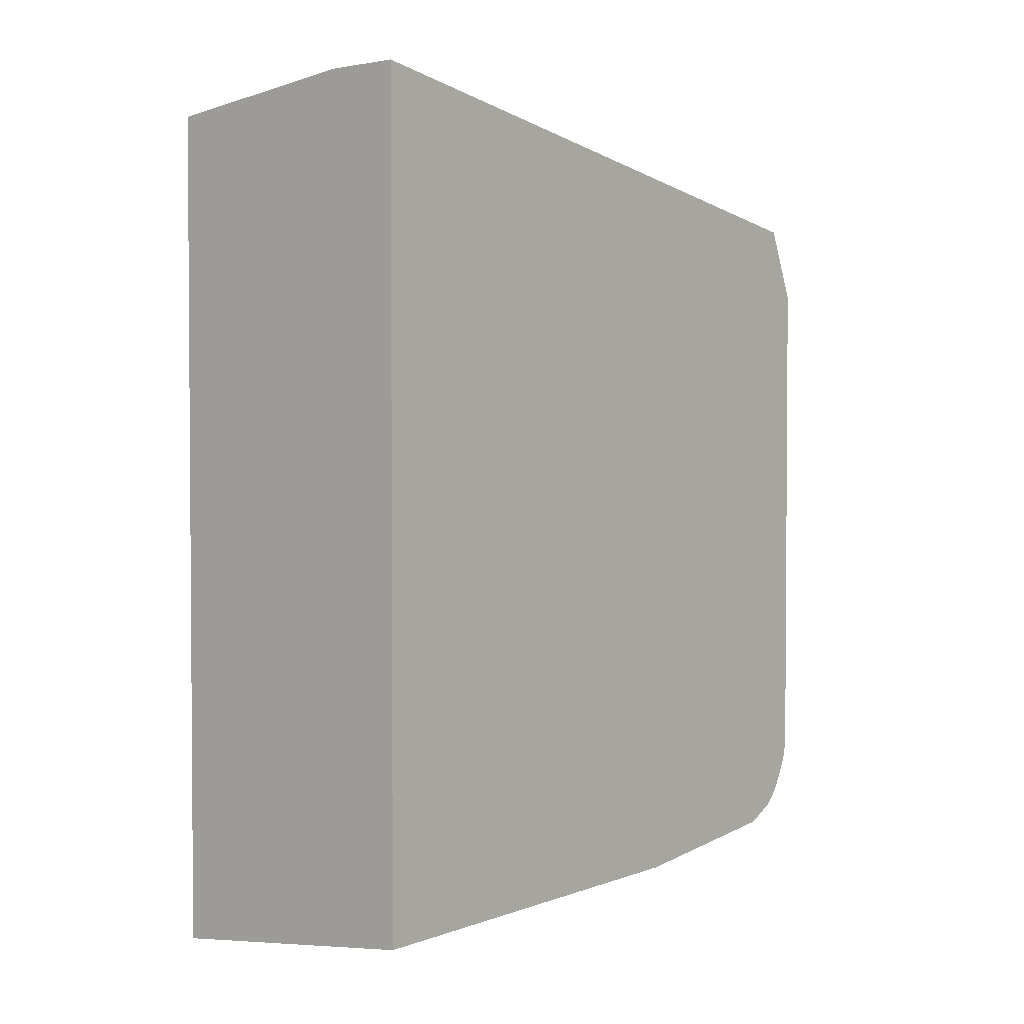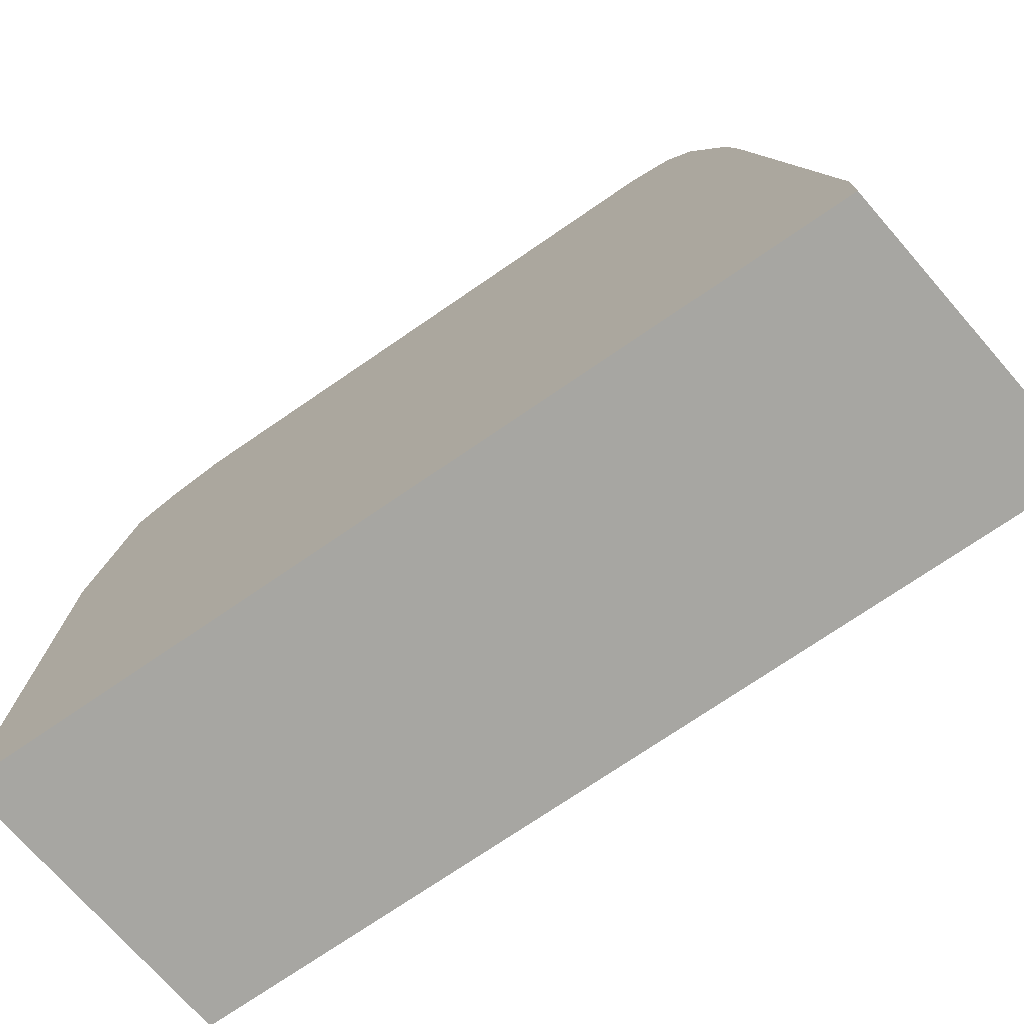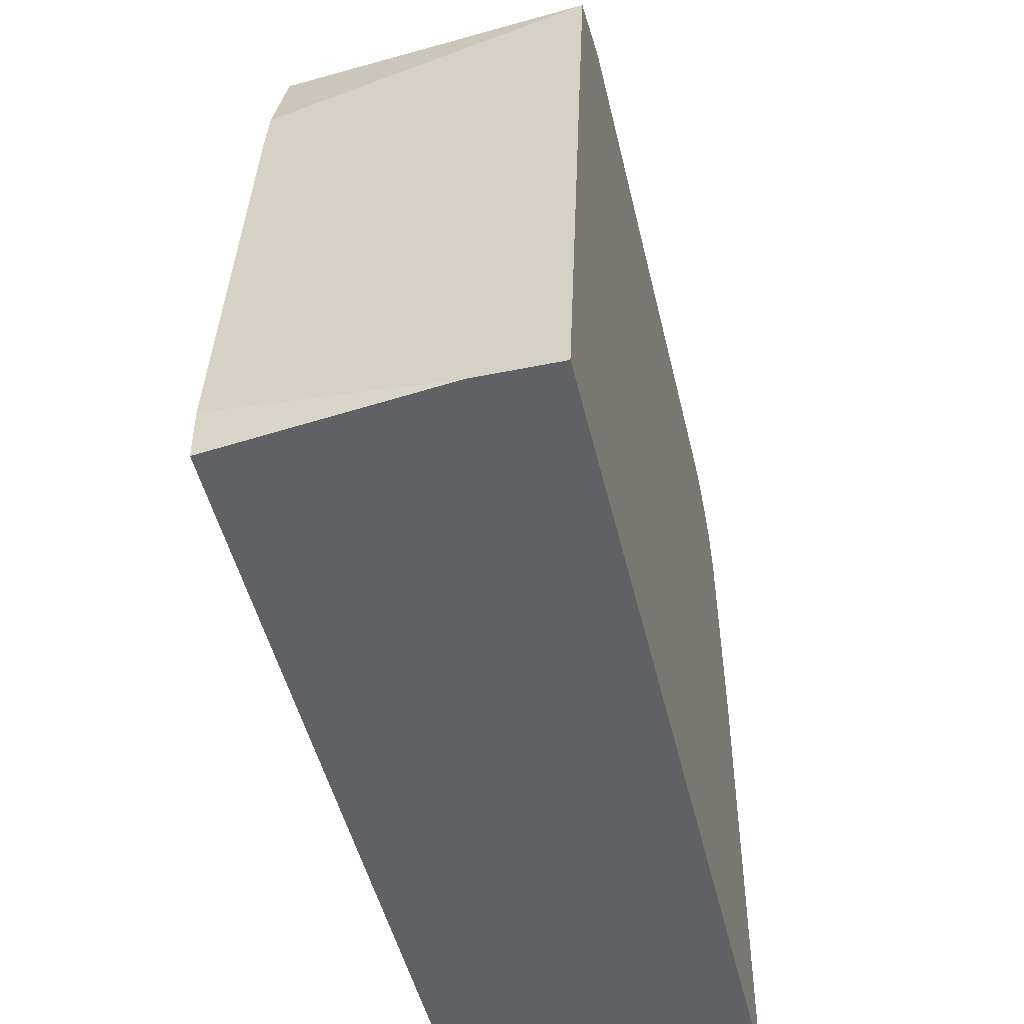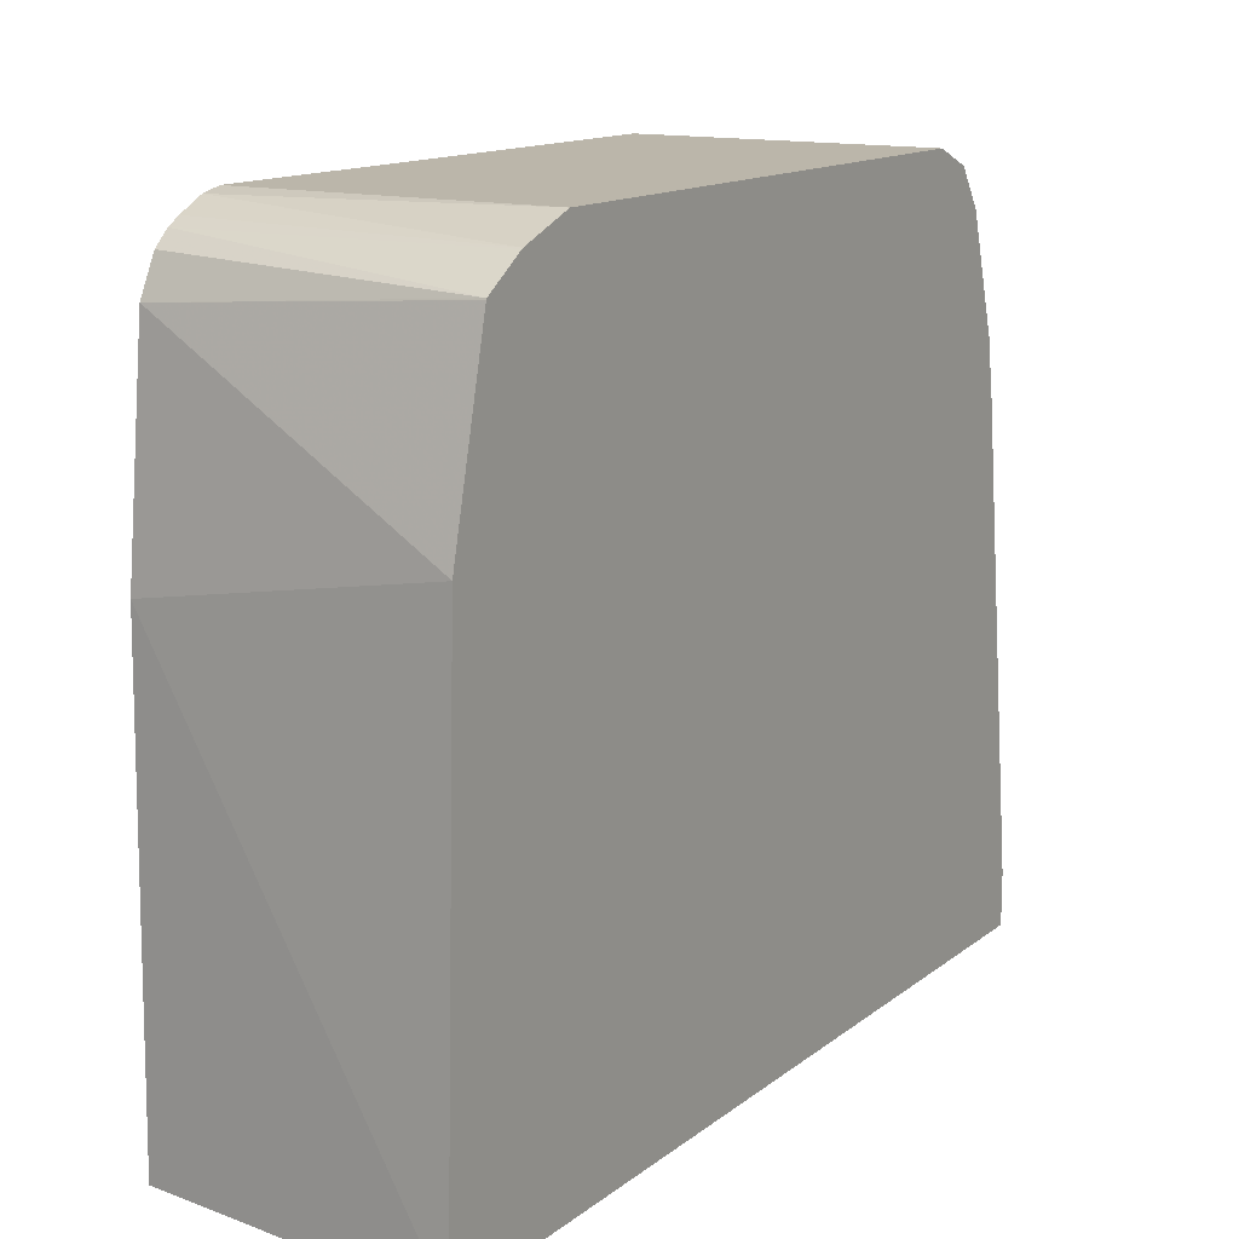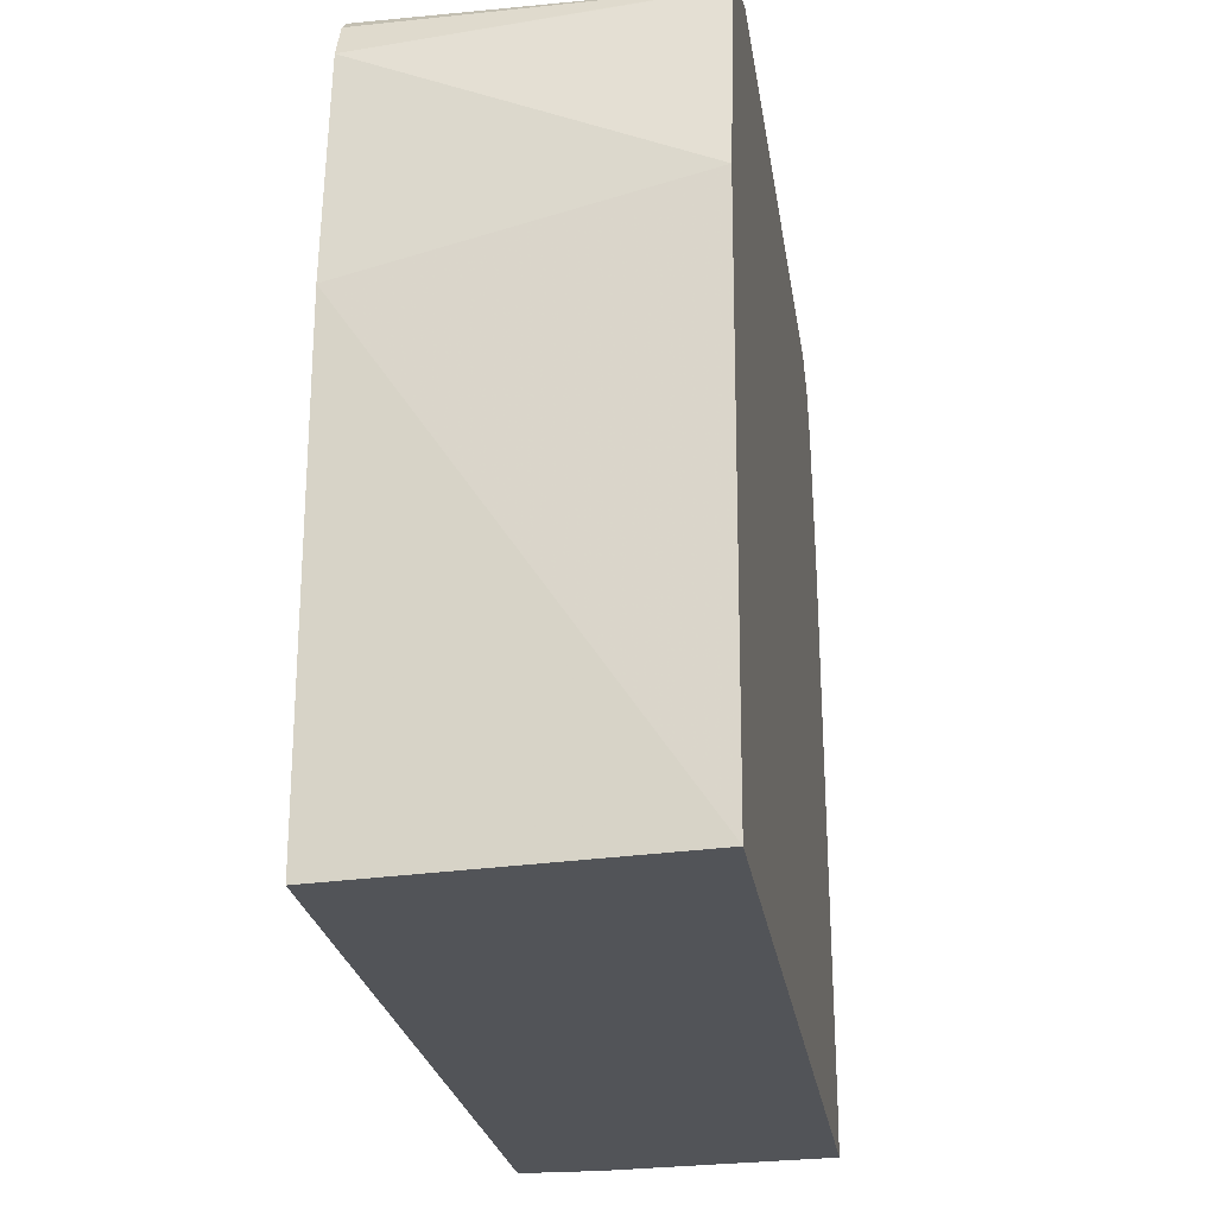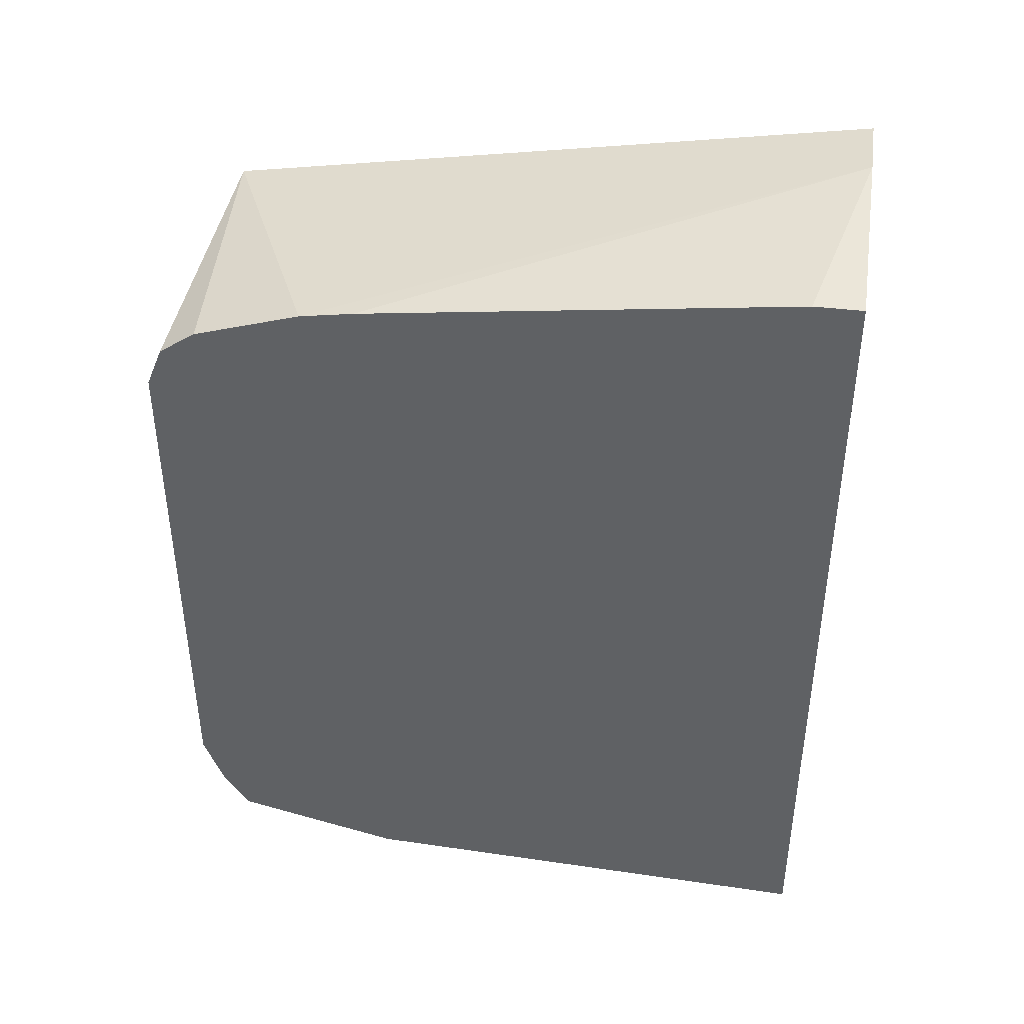
<metadata>
{"format":"obj","ext":"obj","renderer":"f3d","projection":"perspective","resolution":1024,"background":"white","views":[{"elev":2.4,"azim":-140.2,"up":"+Y"},{"elev":-74.0,"azim":124.4,"up":"+Z"},{"elev":-47.8,"azim":-167.0,"up":"+Z"},{"elev":13.9,"azim":32.0,"up":"+Z"},{"elev":-23.3,"azim":8.1,"up":"+Z"},{"elev":41.2,"azim":98.6,"up":"+Y"}]}
</metadata>
<code>
v 0.04751 0.2867 0.4618
v 0.04751 0.2987 0.4569
v -0.03684 0.2867 0.4618
v 0.04751 0.1274 0.4618
v 0.04751 0.306 0.4459
v -0.03684 0.3091 0.4524
v -0.03684 0.1274 0.4618
v -0.03684 0.1218 0.4606
v 0.04751 0.1116 0.4559
v 0.04751 0.3158 0.4141
v -0.03684 0.3418 0.2561
v -0.03684 0.1145 0.457
v 0.04751 0.1112 0.4557
v 0.04751 0.3184 0.3981
v -0.01464 0.3418 0.2561
v -0.03684 0.09372 0.2561
v -0.03684 0.111 0.4549
v 0.04751 0.0997 0.448
v 0.04751 0.3344 0.2705
v 0.04751 0.3344 0.2561
v 0.04751 0.08317 0.2561
v -0.03684 0.09557 0.3822
v -0.03684 0.1068 0.4509
v -0.03684 0.1018 0.4409
v 0.04751 0.09954 0.4476
v 0.04751 0.08775 0.3979
f 10 15 11
f 10 14 15
f 9 12 13
f 8 12 9
f 4 8 9
f 5 10 6
f 4 7 8
f 11 20 21
f 6 10 11
f 11 21 16
f 22 26 24
f 13 17 18
f 14 19 15
f 15 19 20
f 16 21 22
f 17 23 18
f 18 24 25
f 18 23 24
f 21 26 22
f 24 26 25
f 3 8 7
f 12 17 13
f 3 12 8
f 11 15 20
f 3 23 17
f 3 17 12
f 1 2 3
f 1 3 7
f 1 7 4
f 1 4 9
f 1 13 18
f 1 18 25
f 1 25 26
f 1 26 21
f 1 21 20
f 1 20 19
f 1 9 13
f 1 14 10
f 1 19 14
f 3 22 24
f 3 16 22
f 3 6 11
f 3 24 23
f 3 11 16
f 2 5 6
f 1 5 2
f 1 10 5
f 2 6 3

</code>
